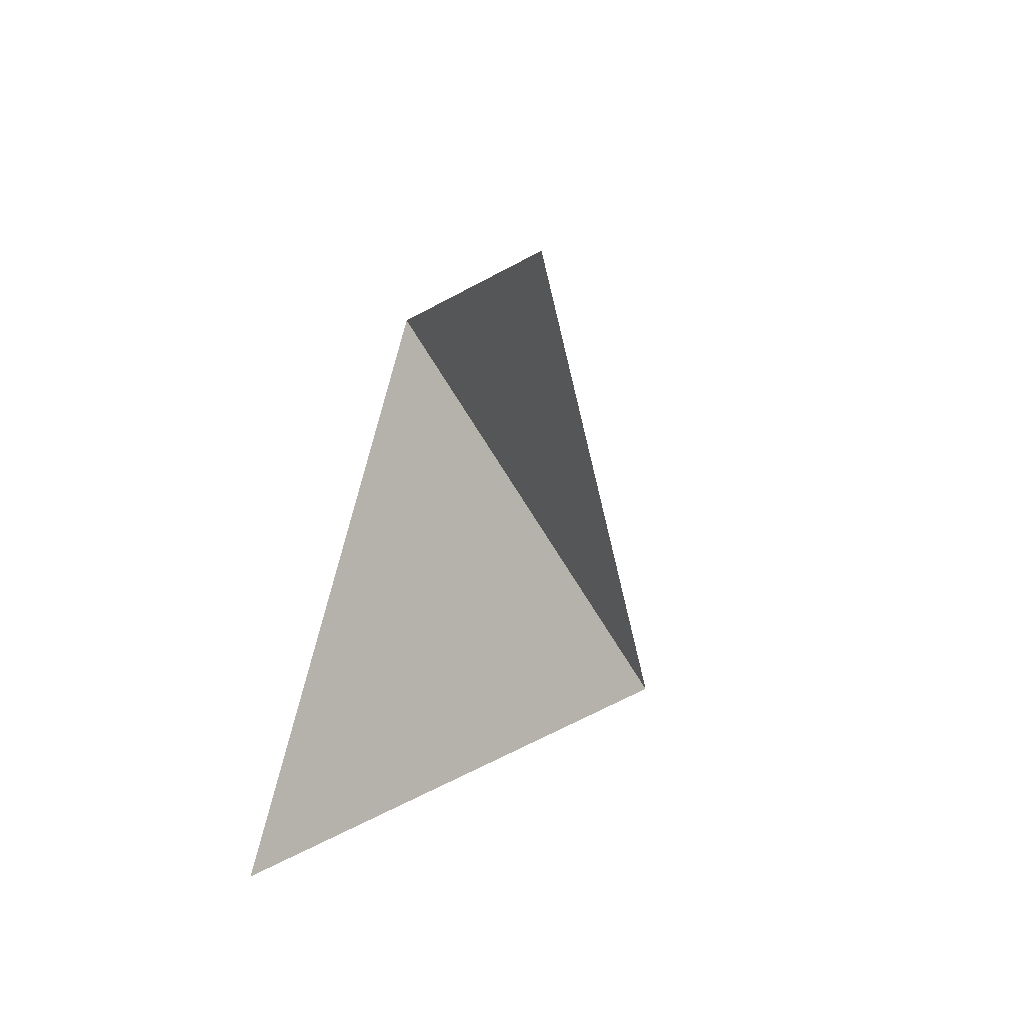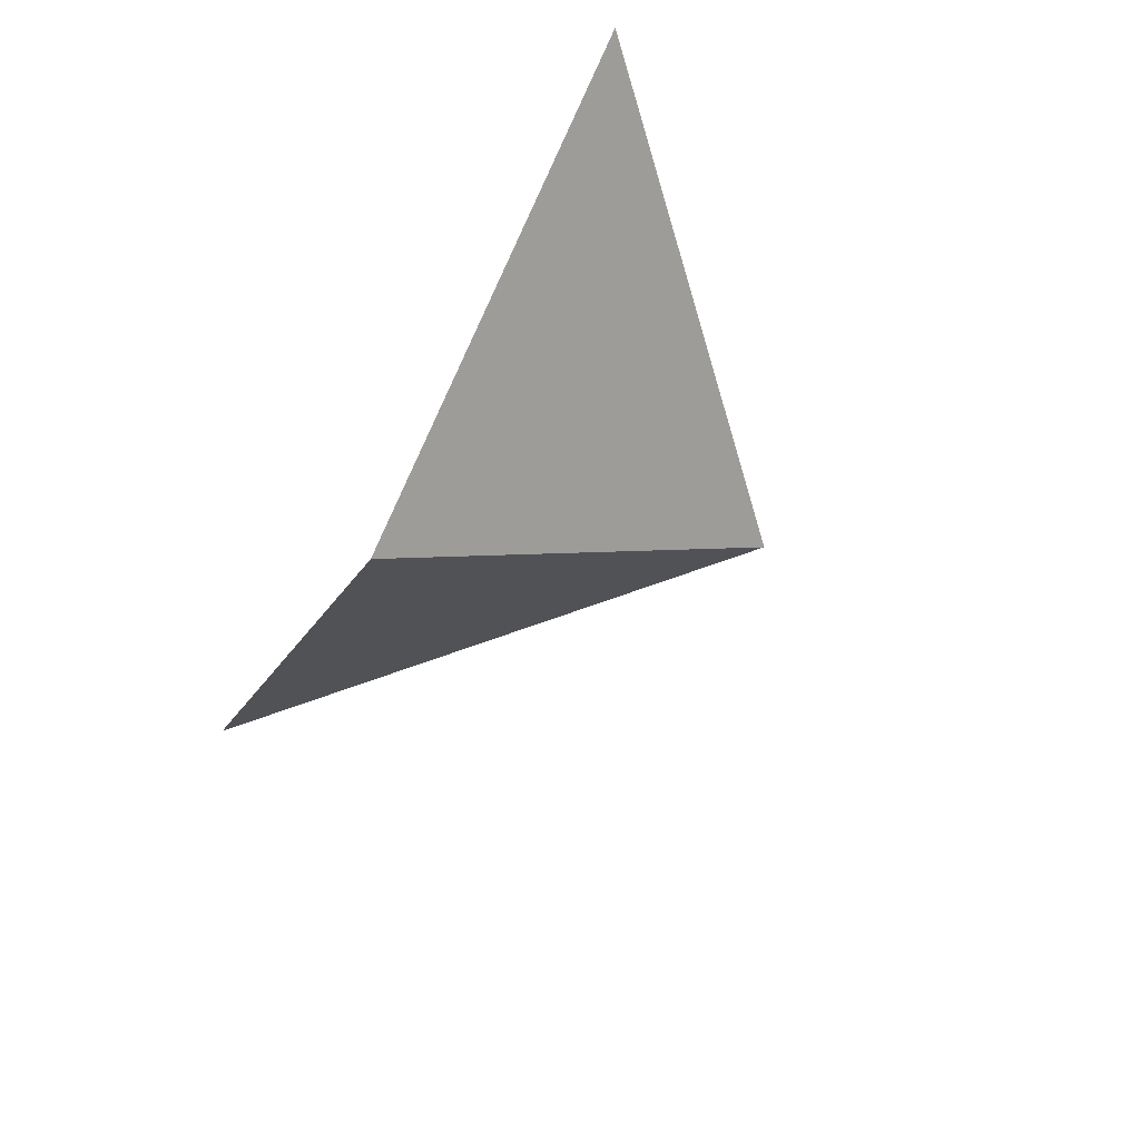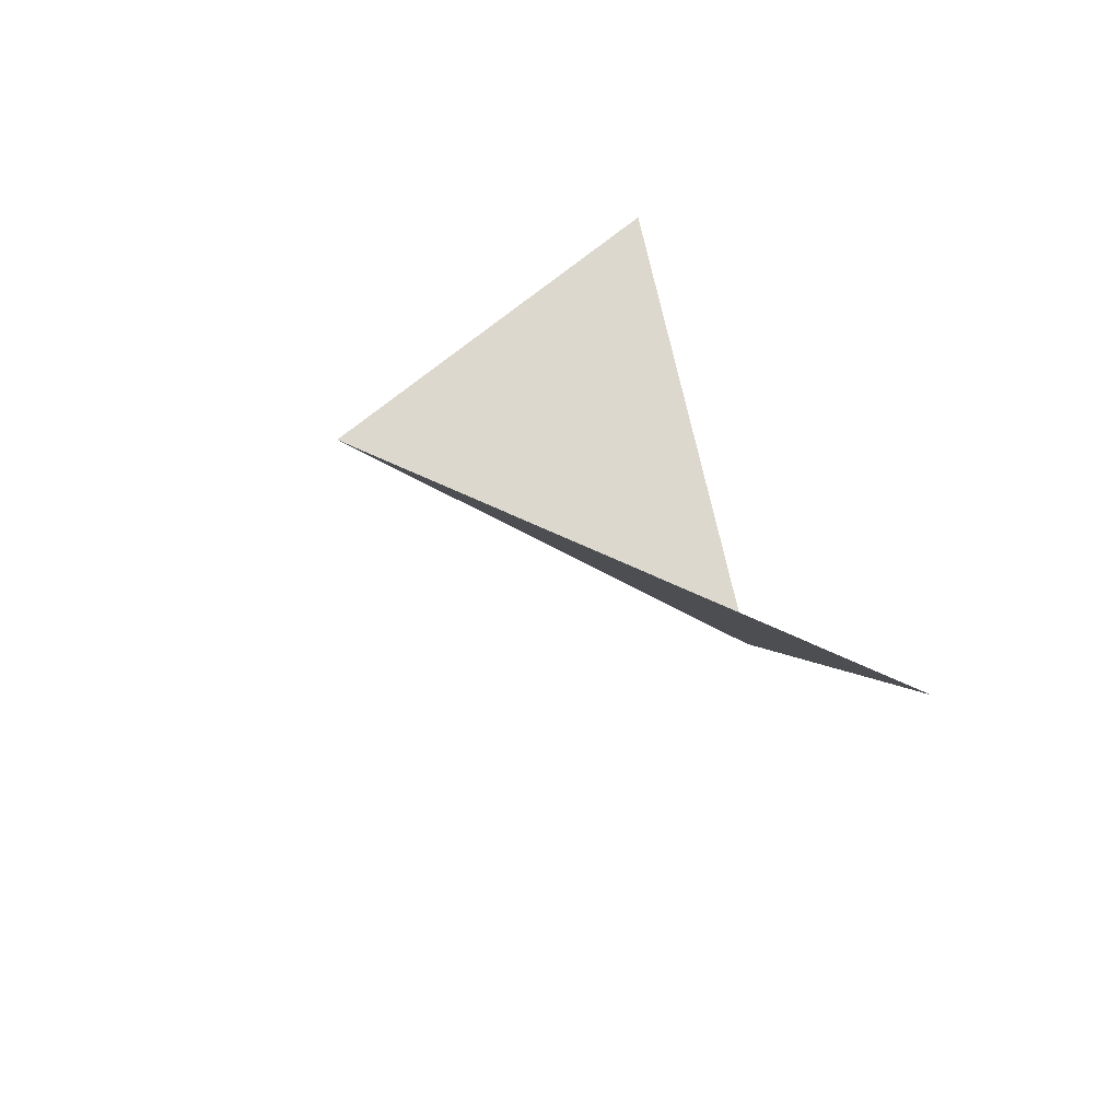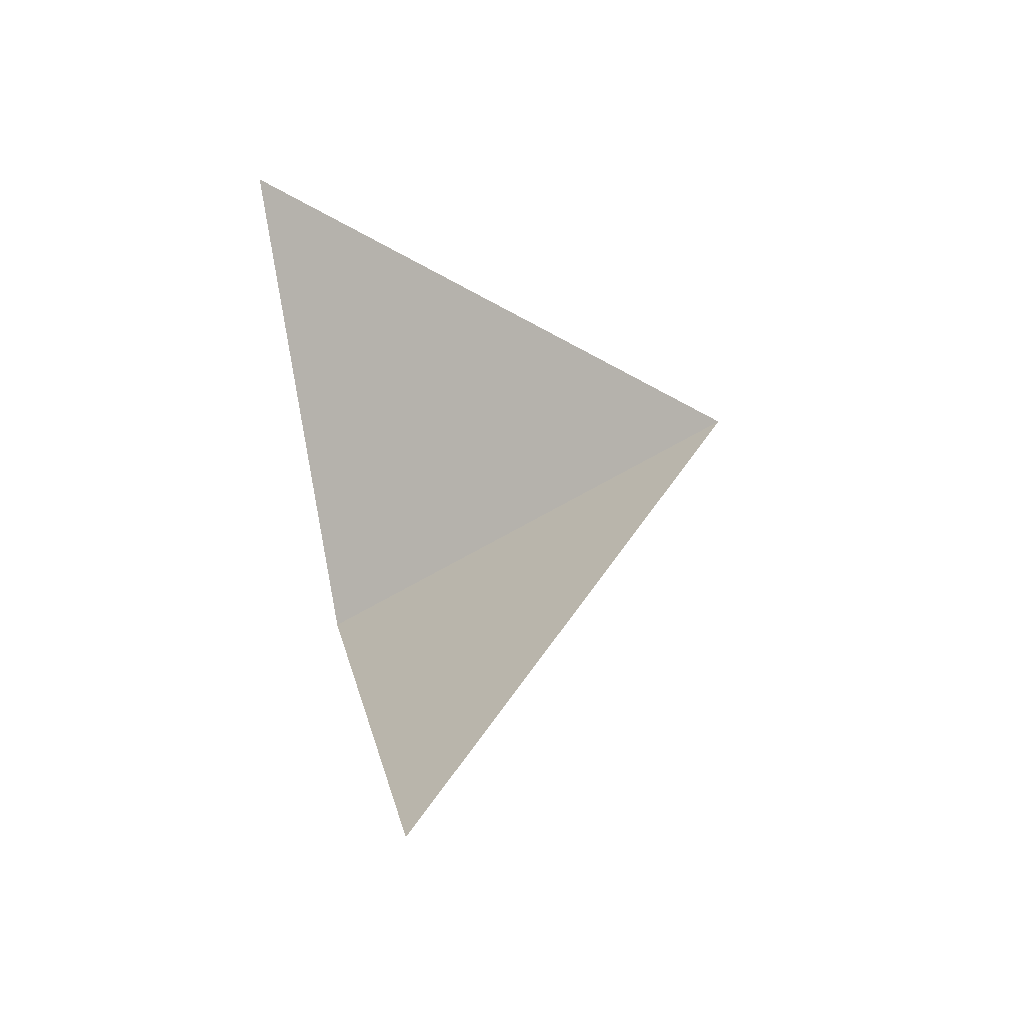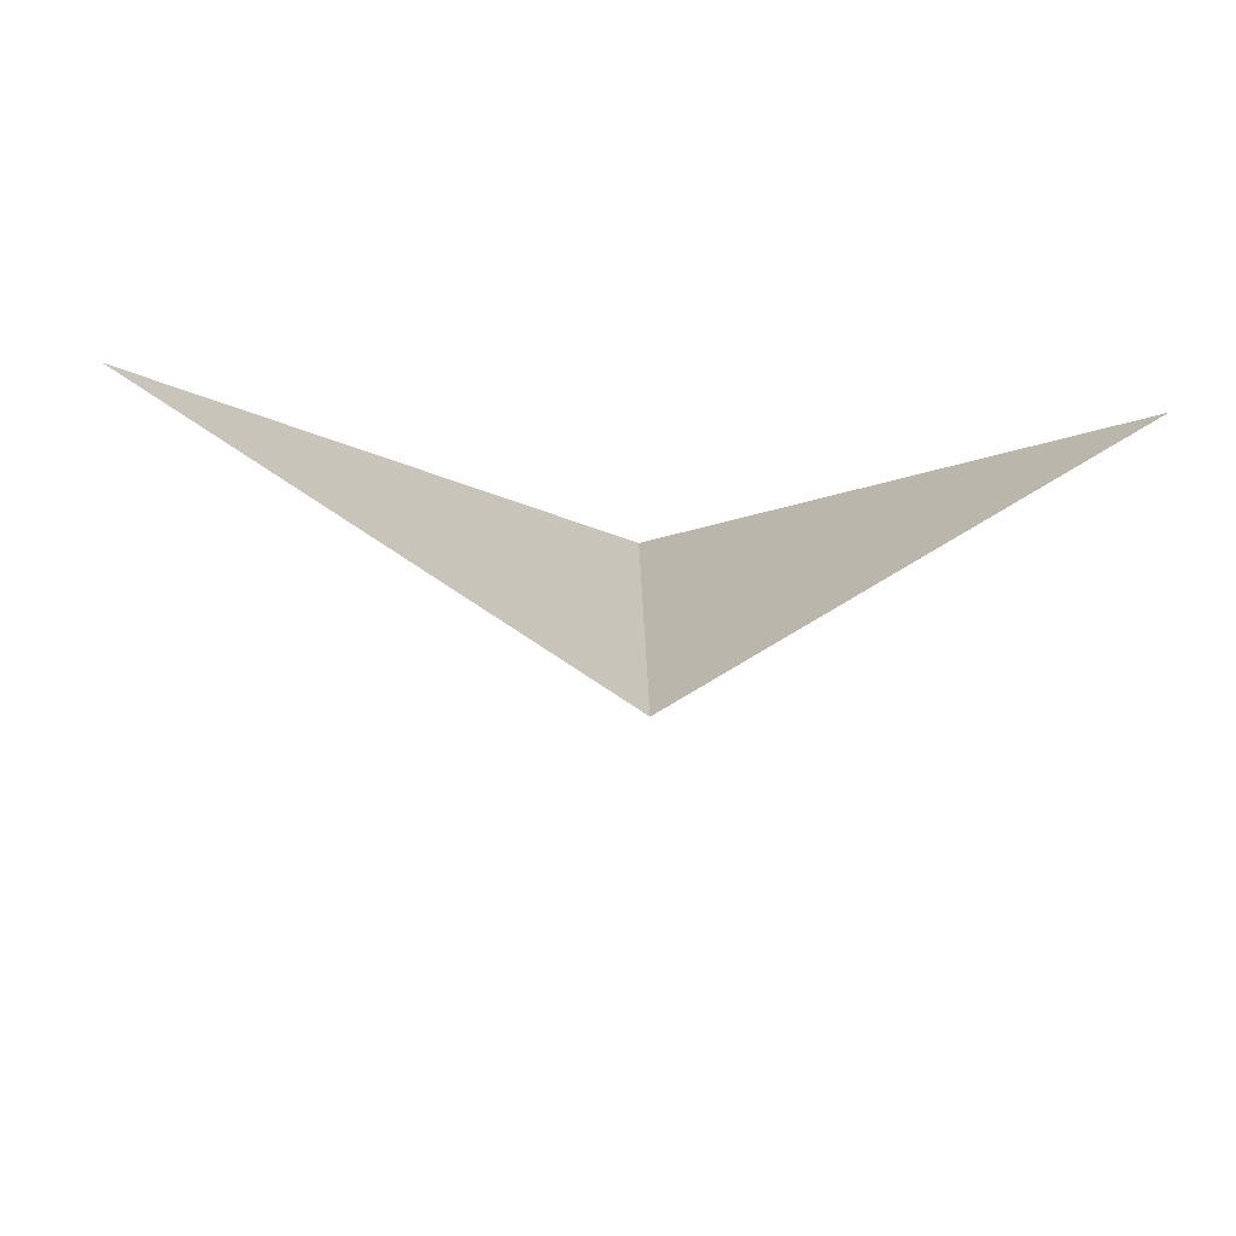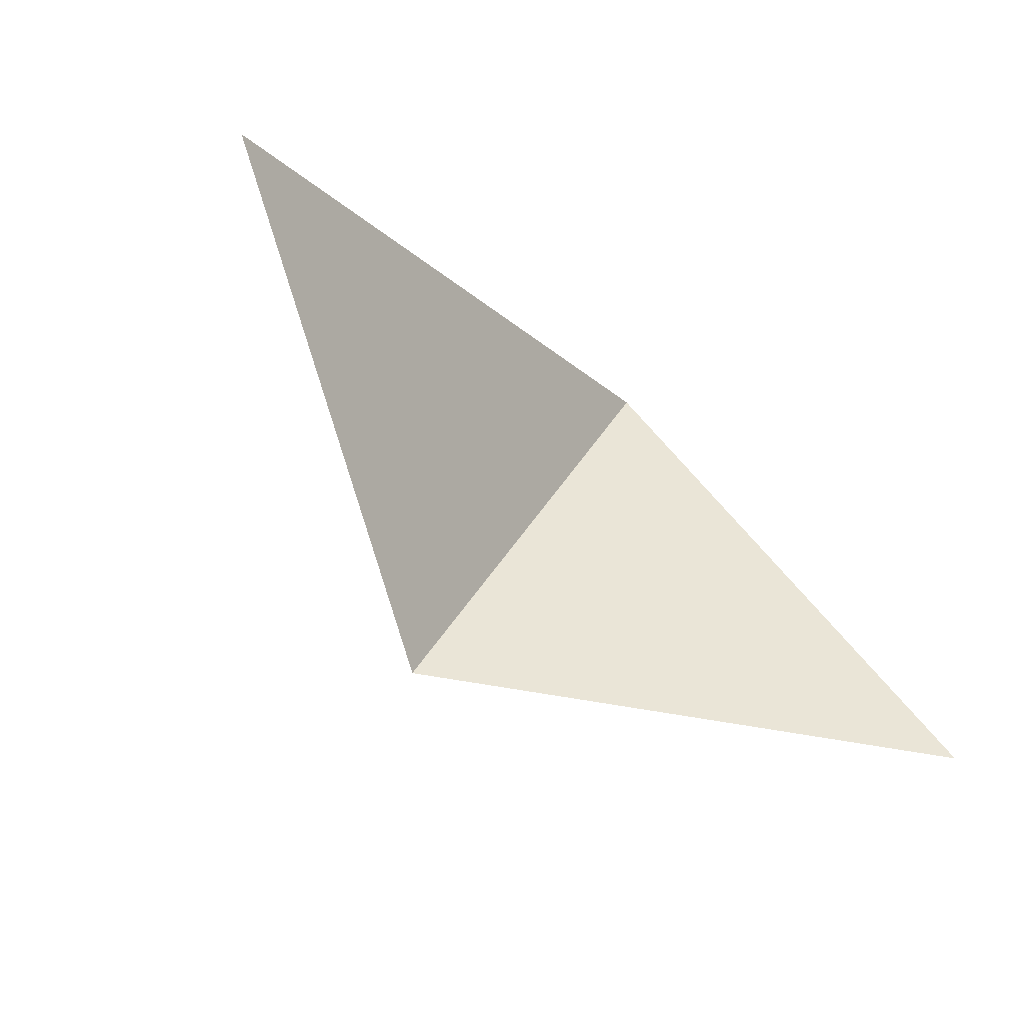
<metadata>
{"format":"obj","ext":"obj","renderer":"f3d","projection":"perspective","resolution":1024,"background":"white","views":[{"elev":-47.8,"azim":-110.4,"up":"+Z"},{"elev":-58.6,"azim":-119.5,"up":"+Y"},{"elev":35.1,"azim":75.8,"up":"+Y"},{"elev":49.7,"azim":-104.1,"up":"+Y"},{"elev":-16.5,"azim":172.1,"up":"+Y"},{"elev":-74.6,"azim":138.5,"up":"+Z"}]}
</metadata>
<code>
o mesh2/mesh2-geometry#mesh2-geometry
v -0.03137 0.4097 0.6971
v -0.01381 0.3145 0.5596
v -0.1653 0.4097 0.5584
v 0.136 0.4097 0.5637
f 1 2 3
f 3 2 1
f 4 2 1
f 1 2 4

</code>
